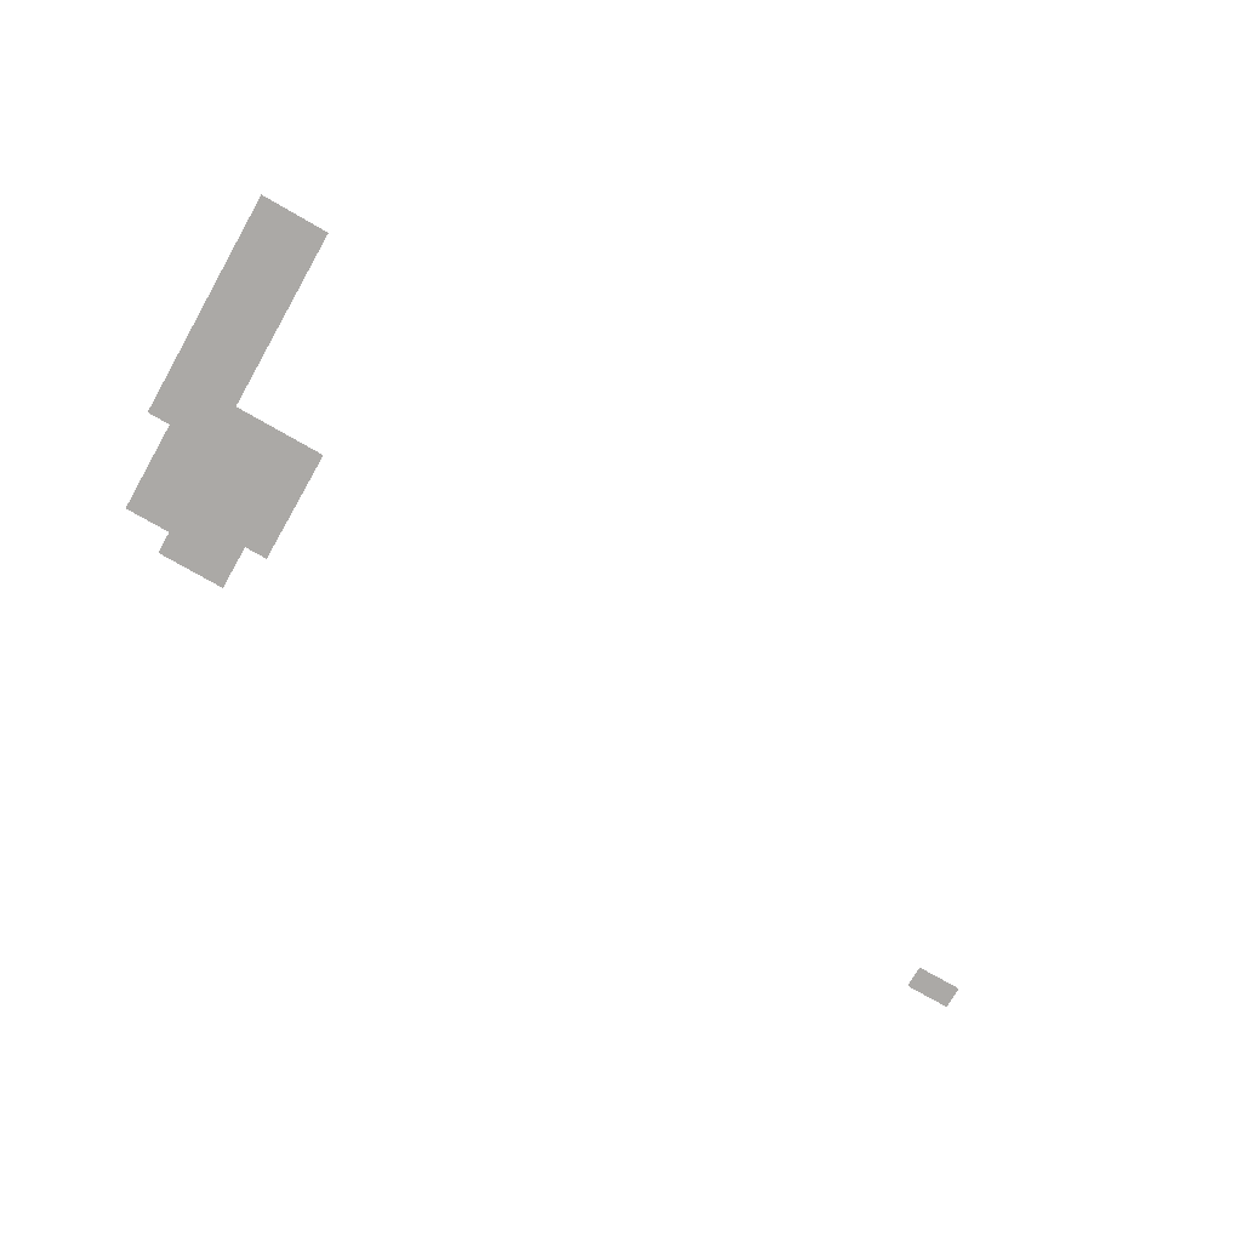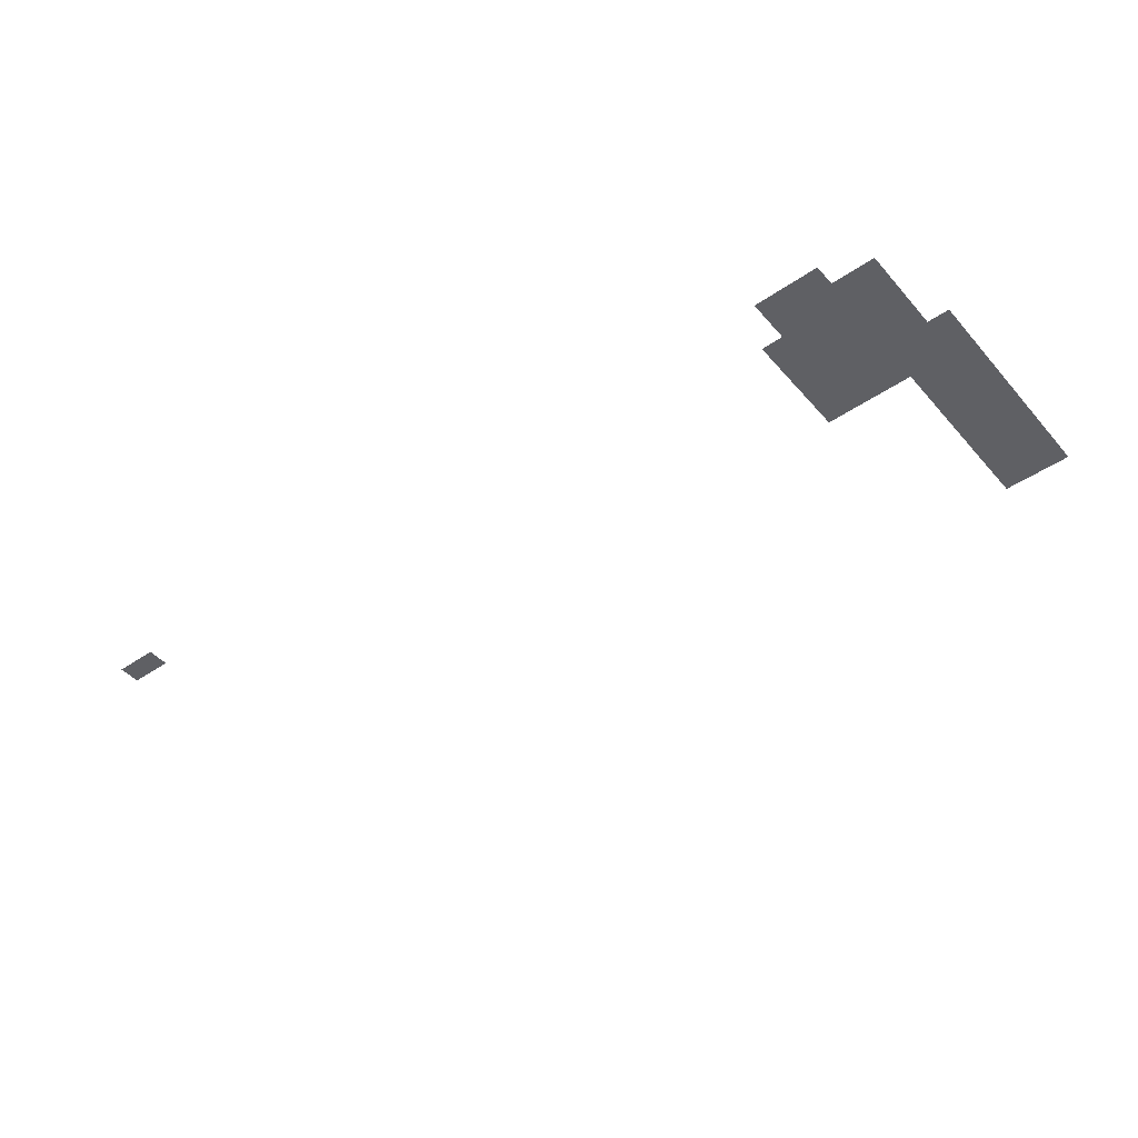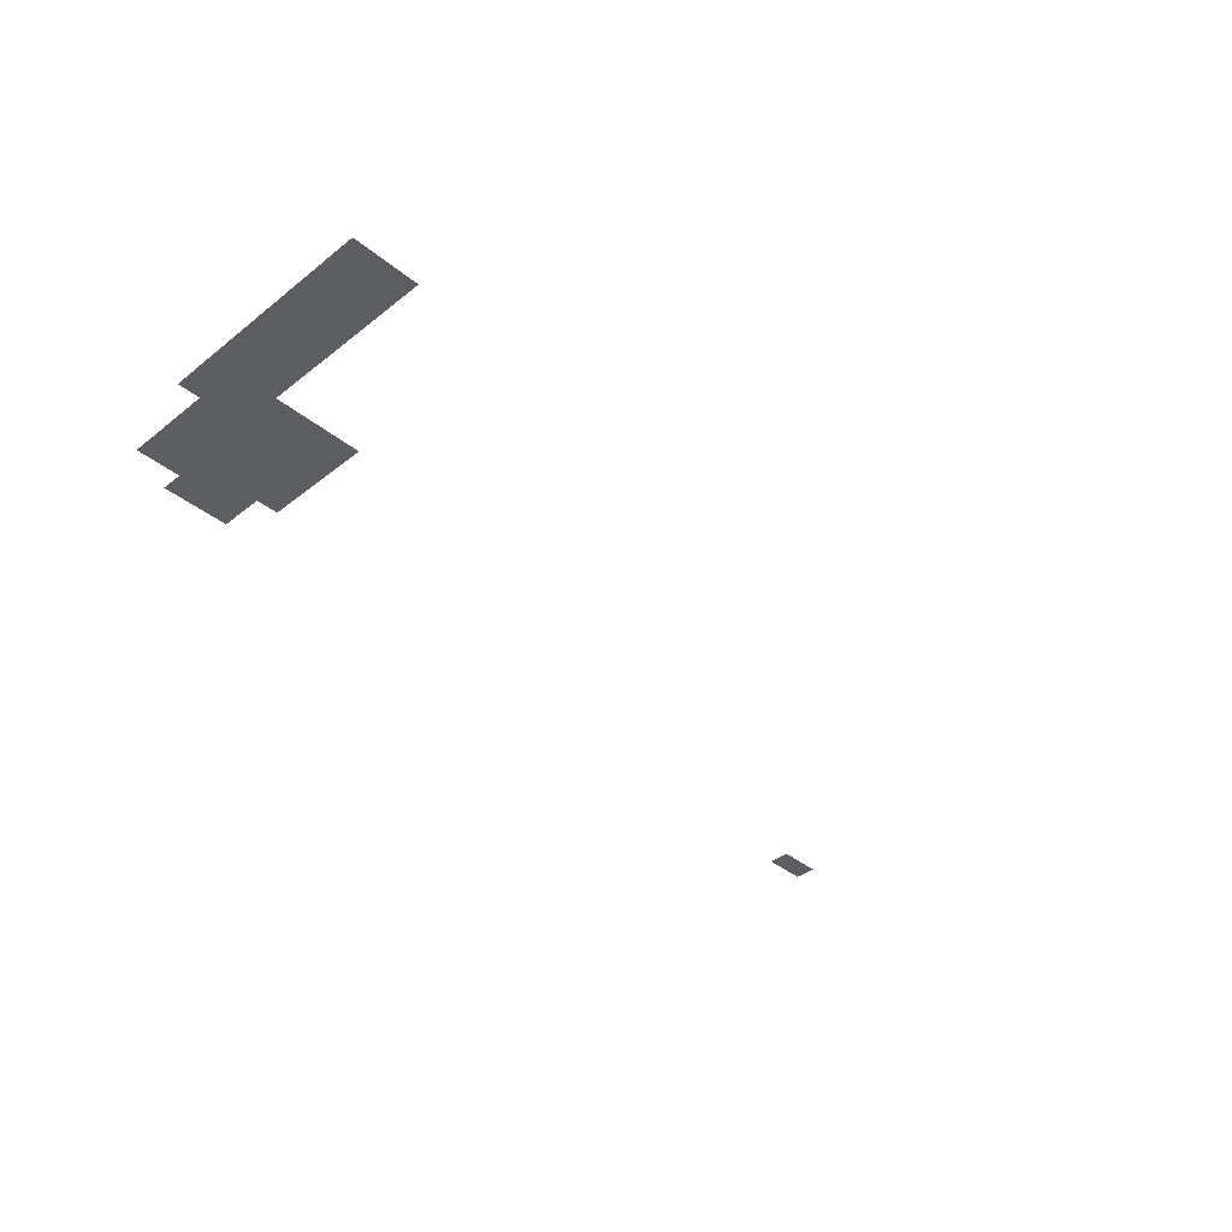
<metadata>
{"format":"obj","ext":"obj","renderer":"f3d","projection":"perspective","resolution":1024,"background":"white","views":[{"elev":-75.6,"azim":-29.9,"up":"+Z"},{"elev":-45.3,"azim":-141.6,"up":"+Z"},{"elev":-39.0,"azim":-45.5,"up":"+Z"}]}
</metadata>
<code>
v -960 -960 0
v -992 -960 0
v -992 -928 0
v -960 -928 0
v -992 -960 0
v -1024 -960 0
v -1024 -928 0
v -992 -928 0
v -2112 -992 0
v -2144 -992 0
v -2144 -960 0
v -2112 -960 0
v -2144 -992 0
v -2176 -992 0
v -2176 -960 0
v -2144 -960 0
v -2176 -992 0
v -2208 -992 0
v -2208 -960 0
v -2176 -960 0
v -2112 -1024 0
v -2144 -1024 0
v -2144 -992 0
v -2112 -992 0
v -2144 -1024 0
v -2176 -1024 0
v -2176 -992 0
v -2144 -992 0
v -2176 -1024 0
v -2208 -1024 0
v -2208 -992 0
v -2176 -992 0
v -2208 -1024 0
v -2240 -1024 0
v -2240 -992 0
v -2208 -992 0
v -2240 -1024 0
v -2272 -1024 0
v -2272 -992 0
v -2240 -992 0
v -2080 -1056 0
v -2112 -1056 0
v -2112 -1024 0
v -2080 -1024 0
v -2112 -1056 0
v -2144 -1056 0
v -2144 -1024 0
v -2112 -1024 0
v -2144 -1056 0
v -2176 -1056 0
v -2176 -1024 0
v -2144 -1024 0
v -2176 -1056 0
v -2208 -1056 0
v -2208 -1024 0
v -2176 -1024 0
v -2208 -1056 0
v -2240 -1056 0
v -2240 -1024 0
v -2208 -1024 0
v -2240 -1056 0
v -2272 -1056 0
v -2272 -1024 0
v -2240 -1024 0
v -2080 -1088 0
v -2112 -1088 0
v -2112 -1056 0
v -2080 -1056 0
v -2112 -1088 0
v -2144 -1088 0
v -2144 -1056 0
v -2112 -1056 0
v -2144 -1088 0
v -2176 -1088 0
v -2176 -1056 0
v -2144 -1056 0
v -2176 -1088 0
v -2208 -1088 0
v -2208 -1056 0
v -2176 -1056 0
v -2208 -1088 0
v -2240 -1088 0
v -2240 -1056 0
v -2208 -1056 0
v -2240 -1088 0
v -2272 -1088 0
v -2272 -1056 0
v -2240 -1056 0
v -2080 -1120 0
v -2112 -1120 0
v -2112 -1088 0
v -2080 -1088 0
v -2112 -1120 0
v -2144 -1120 0
v -2144 -1088 0
v -2112 -1088 0
v -2144 -1120 0
v -2176 -1120 0
v -2176 -1088 0
v -2144 -1088 0
v -2176 -1120 0
v -2208 -1120 0
v -2208 -1088 0
v -2176 -1088 0
v -2208 -1120 0
v -2240 -1120 0
v -2240 -1088 0
v -2208 -1088 0
v -2240 -1120 0
v -2272 -1120 0
v -2272 -1088 0
v -2240 -1088 0
v -2080 -1152 0
v -2112 -1152 0
v -2112 -1120 0
v -2080 -1120 0
v -2112 -1152 0
v -2144 -1152 0
v -2144 -1120 0
v -2112 -1120 0
v -2144 -1152 0
v -2176 -1152 0
v -2176 -1120 0
v -2144 -1120 0
v -2176 -1152 0
v -2208 -1152 0
v -2208 -1120 0
v -2176 -1120 0
v -2208 -1152 0
v -2240 -1152 0
v -2240 -1120 0
v -2208 -1120 0
v -2240 -1152 0
v -2272 -1152 0
v -2272 -1120 0
v -2240 -1120 0
v -2272 -1152 0
v -2304 -1152 0
v -2304 -1120 0
v -2272 -1120 0
v -2080 -1184 0
v -2112 -1184 0
v -2112 -1152 0
v -2080 -1152 0
v -2112 -1184 0
v -2144 -1184 0
v -2144 -1152 0
v -2112 -1152 0
v -2144 -1184 0
v -2176 -1184 0
v -2176 -1152 0
v -2144 -1152 0
v -2176 -1184 0
v -2208 -1184 0
v -2208 -1152 0
v -2176 -1152 0
v -2208 -1184 0
v -2240 -1184 0
v -2240 -1152 0
v -2208 -1152 0
v -2240 -1184 0
v -2272 -1184 0
v -2272 -1152 0
v -2240 -1152 0
v -2272 -1184 0
v -2304 -1184 0
v -2304 -1152 0
v -2272 -1152 0
v -2208 -1216 0
v -2240 -1216 0
v -2240 -1184 0
v -2208 -1184 0
v -2240 -1216 0
v -2272 -1216 0
v -2272 -1184 0
v -2240 -1184 0
v -2272 -1216 0
v -2304 -1216 0
v -2304 -1184 0
v -2272 -1184 0
v -2208 -1248 0
v -2240 -1248 0
v -2240 -1216 0
v -2208 -1216 0
v -2240 -1248 0
v -2272 -1248 0
v -2272 -1216 0
v -2240 -1216 0
v -2272 -1248 0
v -2304 -1248 0
v -2304 -1216 0
v -2272 -1216 0
v -2208 -1280 0
v -2240 -1280 0
v -2240 -1248 0
v -2208 -1248 0
v -2240 -1280 0
v -2272 -1280 0
v -2272 -1248 0
v -2240 -1248 0
v -2272 -1280 0
v -2304 -1280 0
v -2304 -1248 0
v -2272 -1248 0
v -2208 -1312 0
v -2240 -1312 0
v -2240 -1280 0
v -2208 -1280 0
v -2240 -1312 0
v -2272 -1312 0
v -2272 -1280 0
v -2240 -1280 0
v -2272 -1312 0
v -2304 -1312 0
v -2304 -1280 0
v -2272 -1280 0
v -2208 -1344 0
v -2240 -1344 0
v -2240 -1312 0
v -2208 -1312 0
v -2240 -1344 0
v -2272 -1344 0
v -2272 -1312 0
v -2240 -1312 0
v -2272 -1344 0
v -2304 -1344 0
v -2304 -1312 0
v -2272 -1312 0
v -2208 -1376 0
v -2240 -1376 0
v -2240 -1344 0
v -2208 -1344 0
v -2240 -1376 0
v -2272 -1376 0
v -2272 -1344 0
v -2240 -1344 0
v -2272 -1376 0
v -2304 -1376 0
v -2304 -1344 0
v -2272 -1344 0
v -2208 -1408 0
v -2240 -1408 0
v -2240 -1376 0
v -2208 -1376 0
v -2240 -1408 0
v -2272 -1408 0
v -2272 -1376 0
v -2240 -1376 0
v -2272 -1408 0
v -2304 -1408 0
v -2304 -1376 0
v -2272 -1376 0
v -2208 -1440 0
v -2240 -1440 0
v -2240 -1408 0
v -2208 -1408 0
v -2240 -1440 0
v -2272 -1440 0
v -2272 -1408 0
v -2240 -1408 0
v -2272 -1440 0
v -2304 -1440 0
v -2304 -1408 0
v -2272 -1408 0
g peli_mesh_0009
f 1 2 3 4
f 5 6 7 8
f 9 10 11 12
f 13 14 15 16
f 17 18 19 20
f 21 22 23 24
f 25 26 27 28
f 29 30 31 32
f 33 34 35 36
f 37 38 39 40
f 41 42 43 44
f 45 46 47 48
f 49 50 51 52
f 53 54 55 56
f 57 58 59 60
f 61 62 63 64
f 65 66 67 68
f 69 70 71 72
f 73 74 75 76
f 77 78 79 80
f 81 82 83 84
f 85 86 87 88
f 89 90 91 92
f 93 94 95 96
f 97 98 99 100
f 101 102 103 104
f 105 106 107 108
f 109 110 111 112
f 113 114 115 116
f 117 118 119 120
f 121 122 123 124
f 125 126 127 128
f 129 130 131 132
f 133 134 135 136
f 137 138 139 140
f 141 142 143 144
f 145 146 147 148
f 149 150 151 152
f 153 154 155 156
f 157 158 159 160
f 161 162 163 164
f 165 166 167 168
f 169 170 171 172
f 173 174 175 176
f 177 178 179 180
f 181 182 183 184
f 185 186 187 188
f 189 190 191 192
f 193 194 195 196
f 197 198 199 200
f 201 202 203 204
f 205 206 207 208
f 209 210 211 212
f 213 214 215 216
f 217 218 219 220
f 221 222 223 224
f 225 226 227 228
f 229 230 231 232
f 233 234 235 236
f 237 238 239 240
f 241 242 243 244
f 245 246 247 248
f 249 250 251 252
f 253 254 255 256
f 257 258 259 260
f 261 262 263 264

</code>
